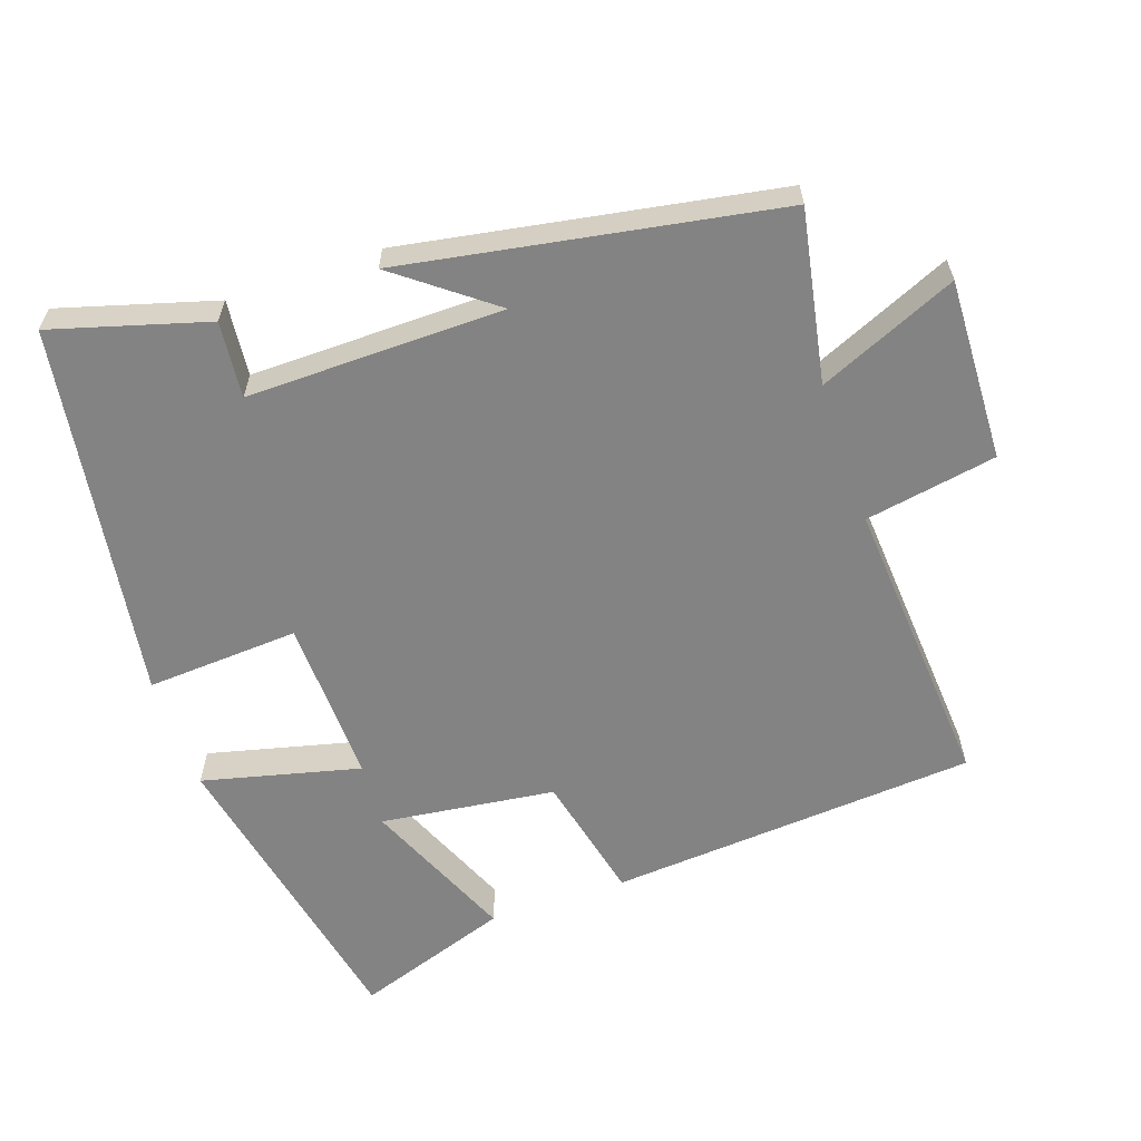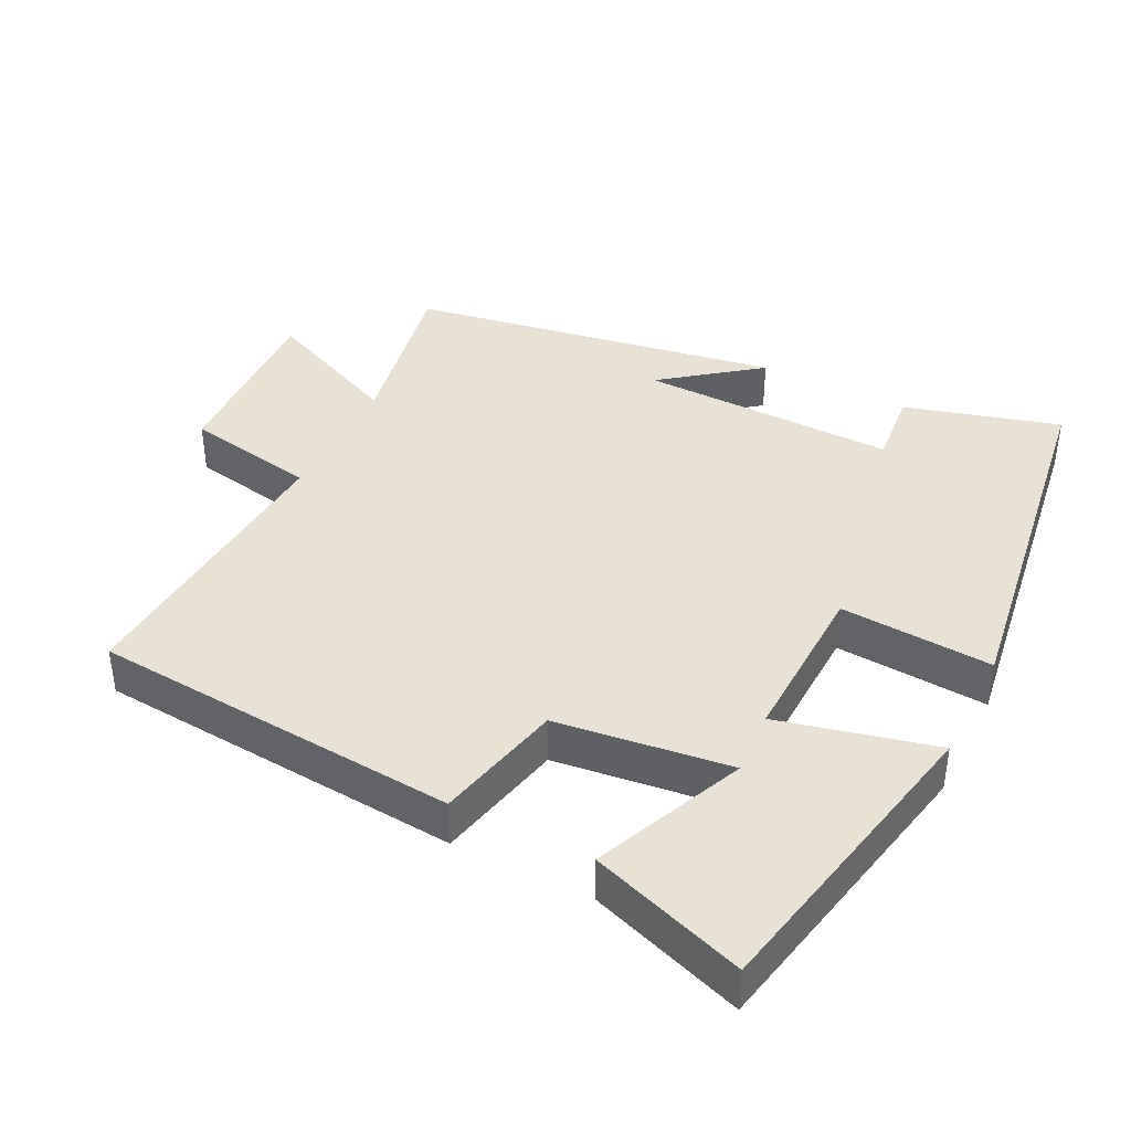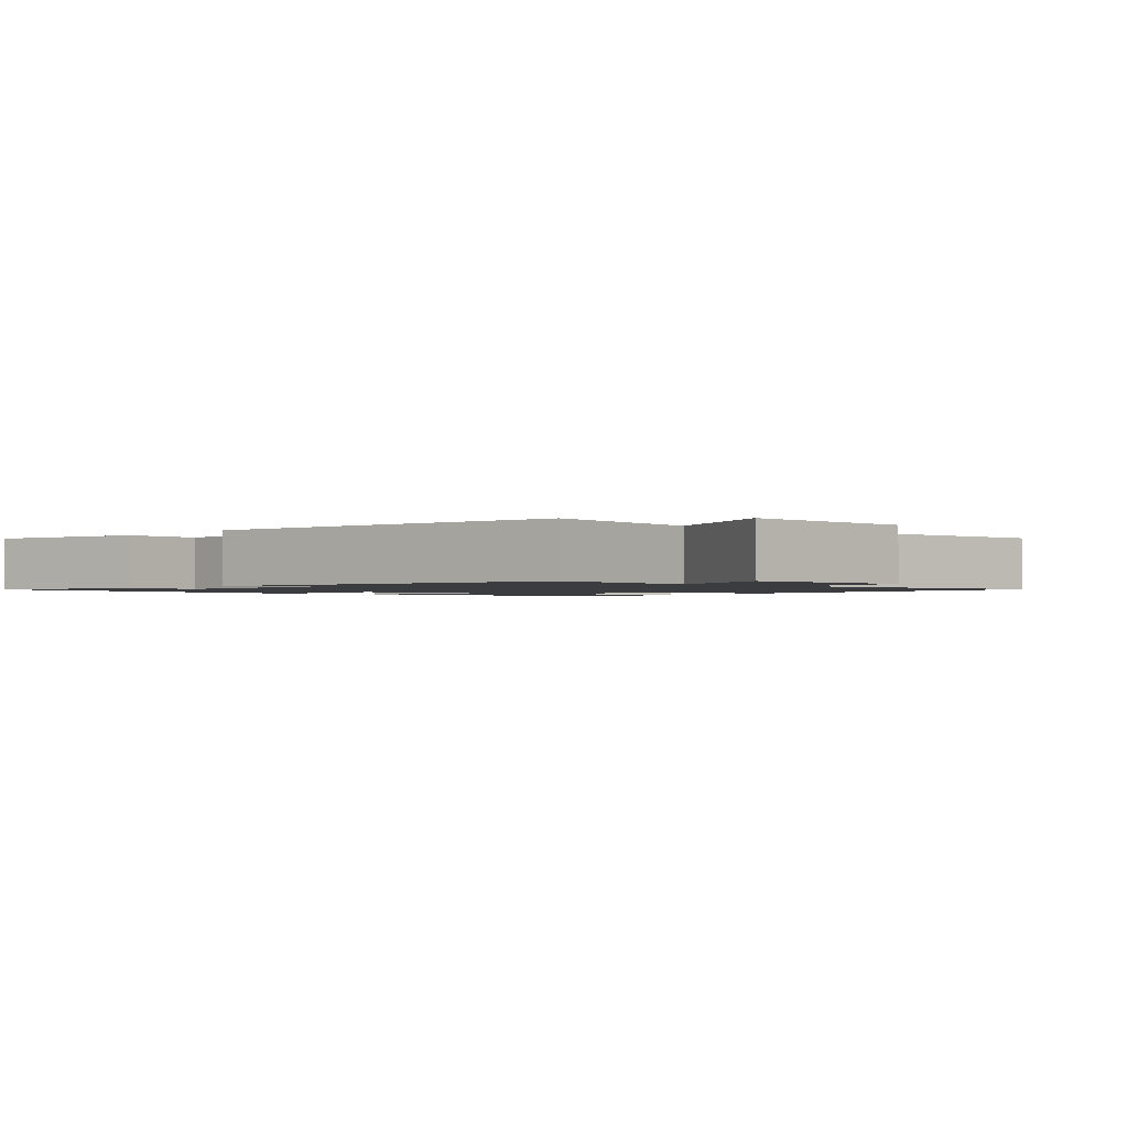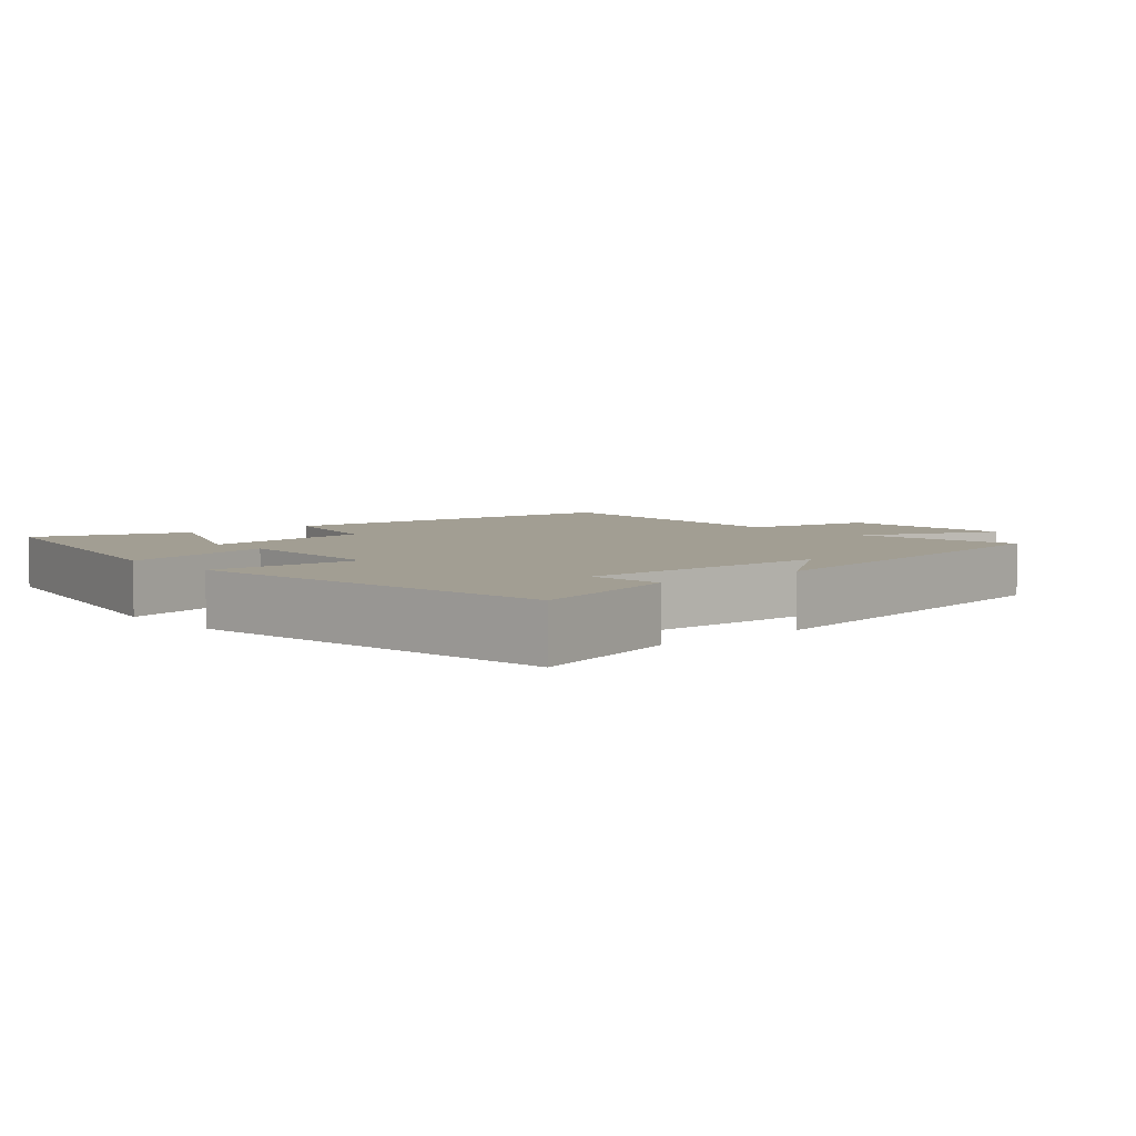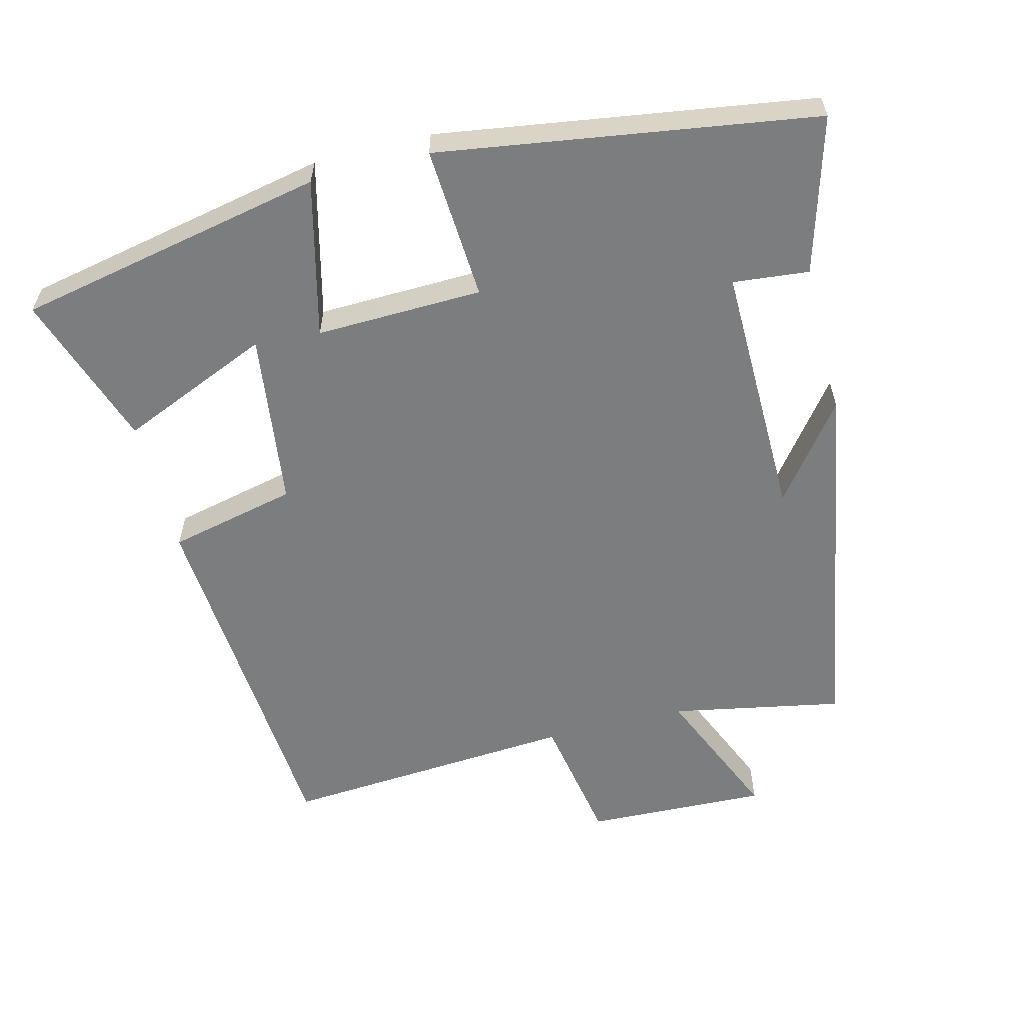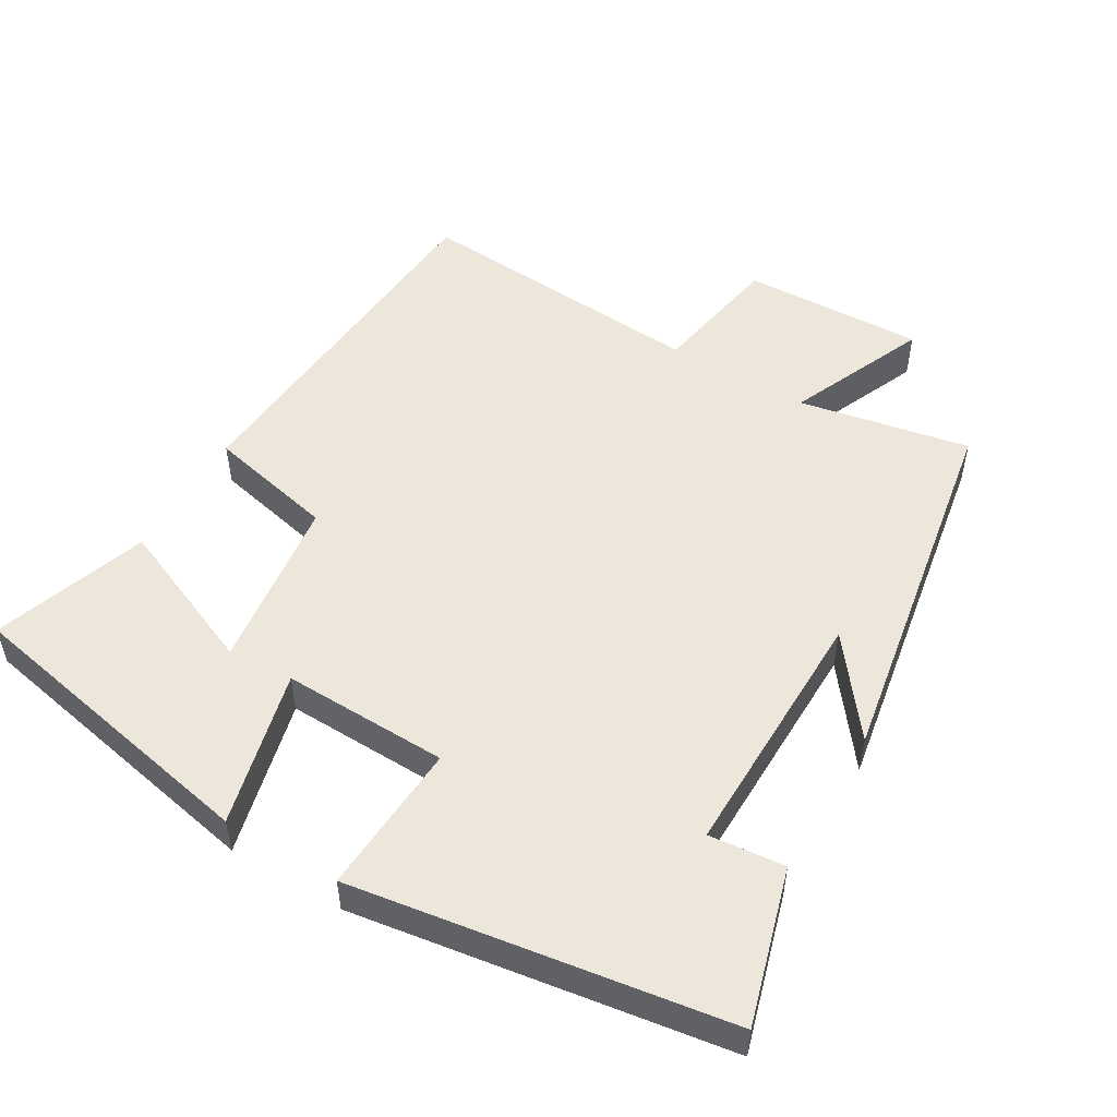
<metadata>
{"format":"obj","ext":"obj","renderer":"f3d","projection":"perspective","resolution":1024,"background":"white","views":[{"elev":-61.0,"azim":-70.9,"up":"+Y"},{"elev":40.5,"azim":116.9,"up":"+Y"},{"elev":-1.5,"azim":-42.1,"up":"+Y"},{"elev":5.1,"azim":-130.7,"up":"+Y"},{"elev":-59.0,"azim":-165.7,"up":"+Y"},{"elev":51.7,"azim":-149.4,"up":"+Y"}]}
</metadata>
<code>
v -0.564 0.07 -0.419
v -0.5 0.07 -0.199
v -0.392 0.07 -0.21
v -0.396 0.07 0.154
v -0.5 0.07 0.019
v -0.407 0.07 0.547
v -0.164 0.07 0.5
v -0.249 0.07 0.697
v 0.009 0.07 0.687
v 0.042 0.07 0.5
v 0.461 0.07 0.529
v 0.5 0.07 0.006
v 0.318 0.07 -0.035
v 0.286 0.07 -0.283
v 0.5 0.07 -0.192
v 0.575 0.07 -0.412
v 0.137 0.07 -0.5
v 0.192 0.07 -0.277
v -0.044 0.07 -0.283
v -0.031 0.07 -0.5
v -0.564 0 -0.419
v -0.5 0 -0.199
v -0.392 0 -0.21
v -0.396 0 0.154
v -0.5 0 0.019
v -0.407 0 0.547
v -0.164 0 0.5
v -0.249 0 0.697
v 0.009 0 0.687
v 0.042 0 0.5
v 0.461 0 0.529
v 0.5 0 0.006
v 0.318 0 -0.035
v 0.286 0 -0.283
v 0.5 0 -0.192
v 0.575 0 -0.412
v 0.137 0 -0.5
v 0.192 0 -0.277
v -0.044 0 -0.283
v -0.031 0 -0.5
f 19 20 1 2
f 18 19 2 3
f 16 17 18
f 14 15 16
f 14 16 18
f 13 14 18 3
f 10 11 12 13
f 7 8 9 10
f 7 10 13 3
f 4 5 6 7
f 3 4 7
f 22 21 40 39
f 23 22 39 38
f 38 37 36
f 36 35 34
f 38 36 34
f 23 38 34 33
f 33 32 31 30
f 30 29 28 27
f 23 33 30 27
f 27 26 25 24
f 27 24 23
f 1 21 22 2
f 2 22 23 3
f 3 23 24 4
f 4 24 25 5
f 5 25 26 6
f 6 26 27 7
f 7 27 28 8
f 8 28 29 9
f 9 29 30 10
f 10 30 31 11
f 11 31 32 12
f 12 32 33 13
f 13 33 34 14
f 14 34 35 15
f 15 35 36 16
f 16 36 37 17
f 17 37 38 18
f 18 38 39 19
f 19 39 40 20
f 20 40 21 1

</code>
